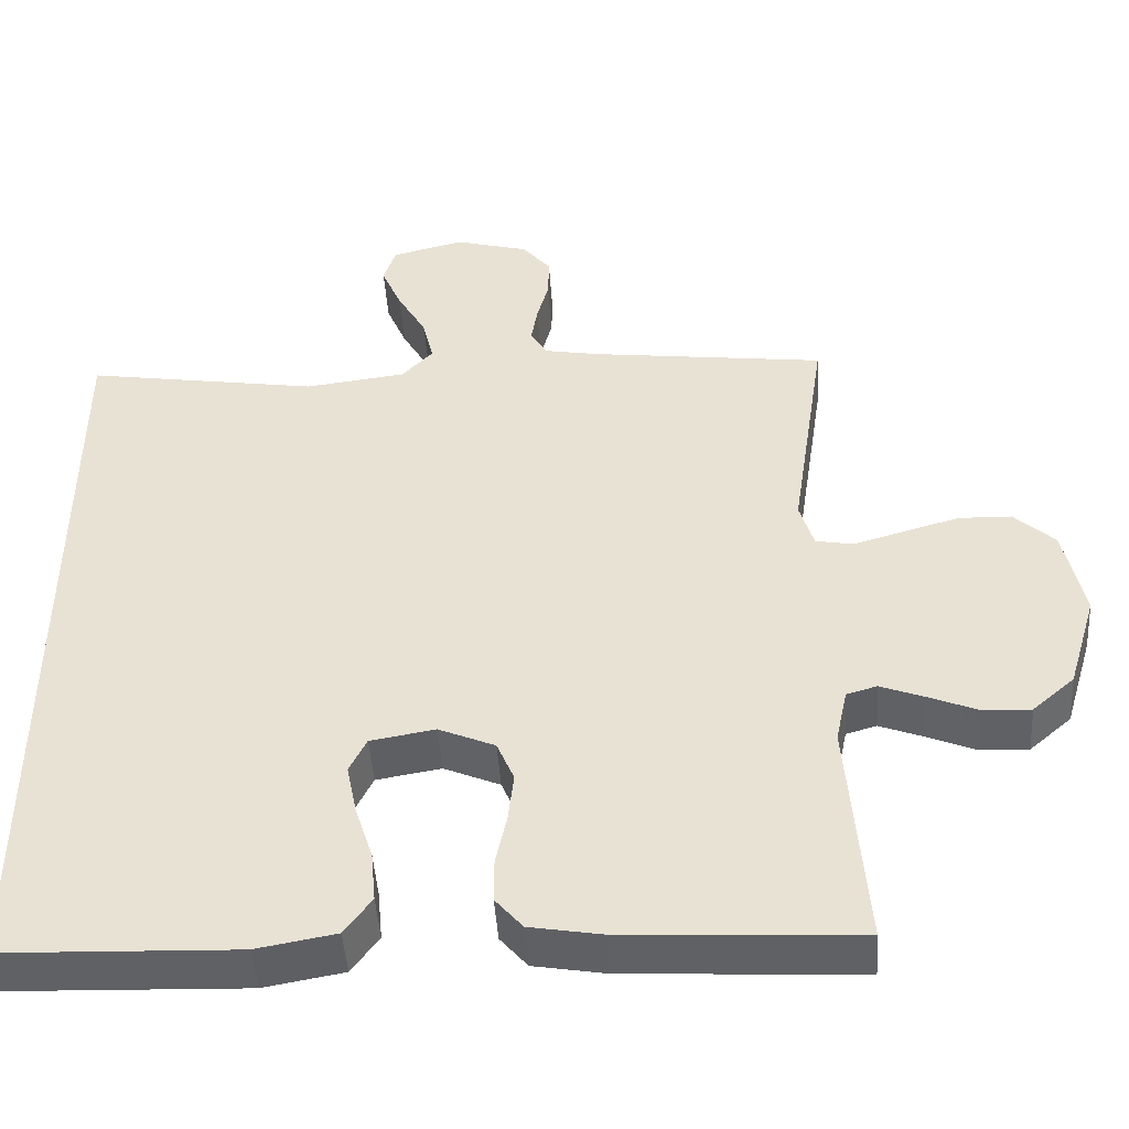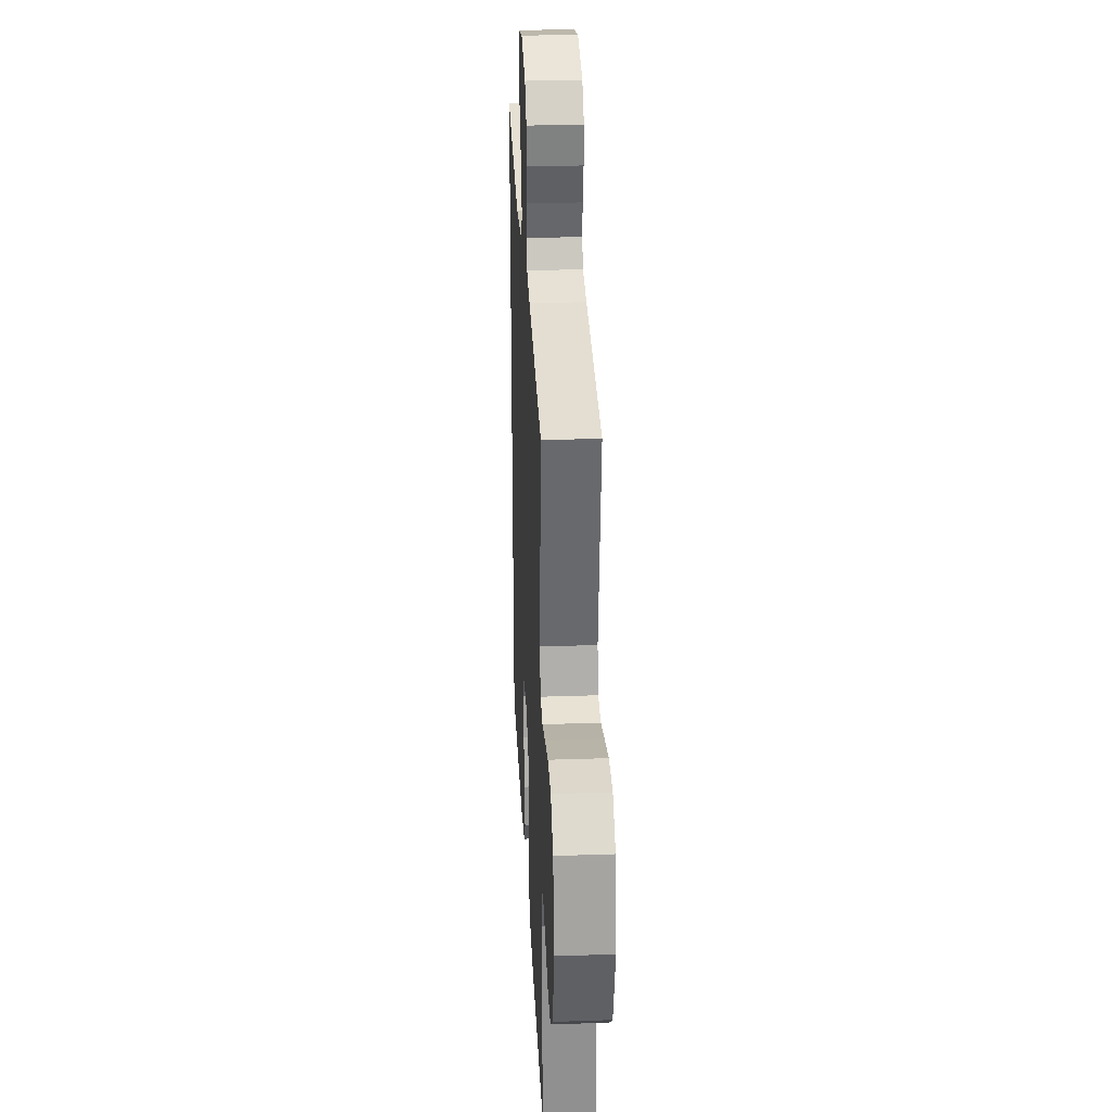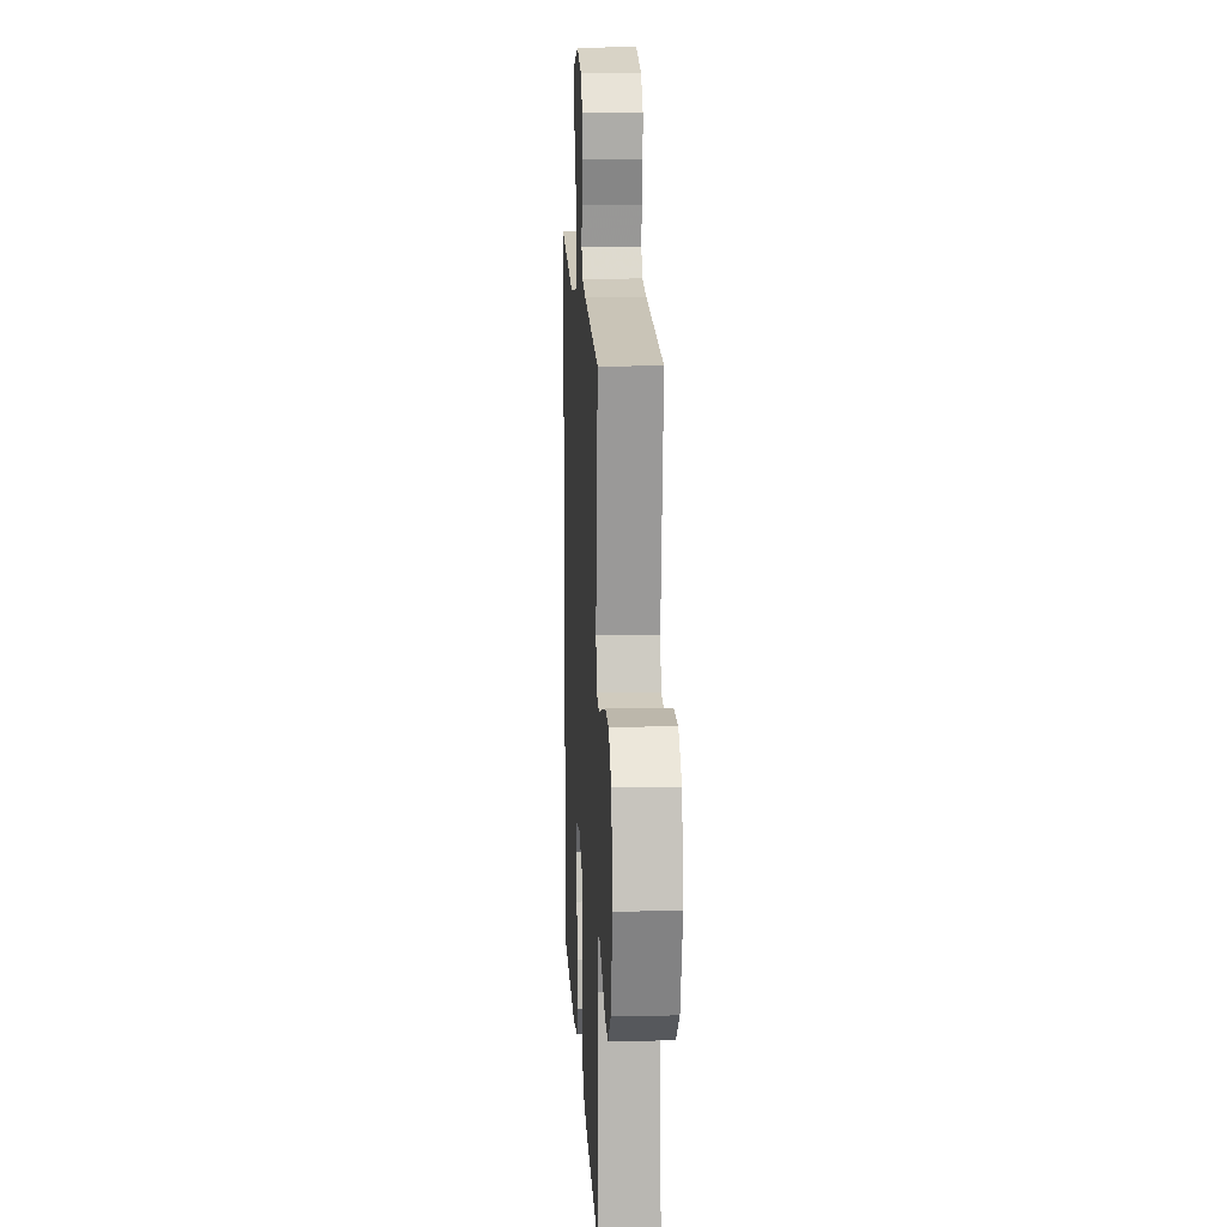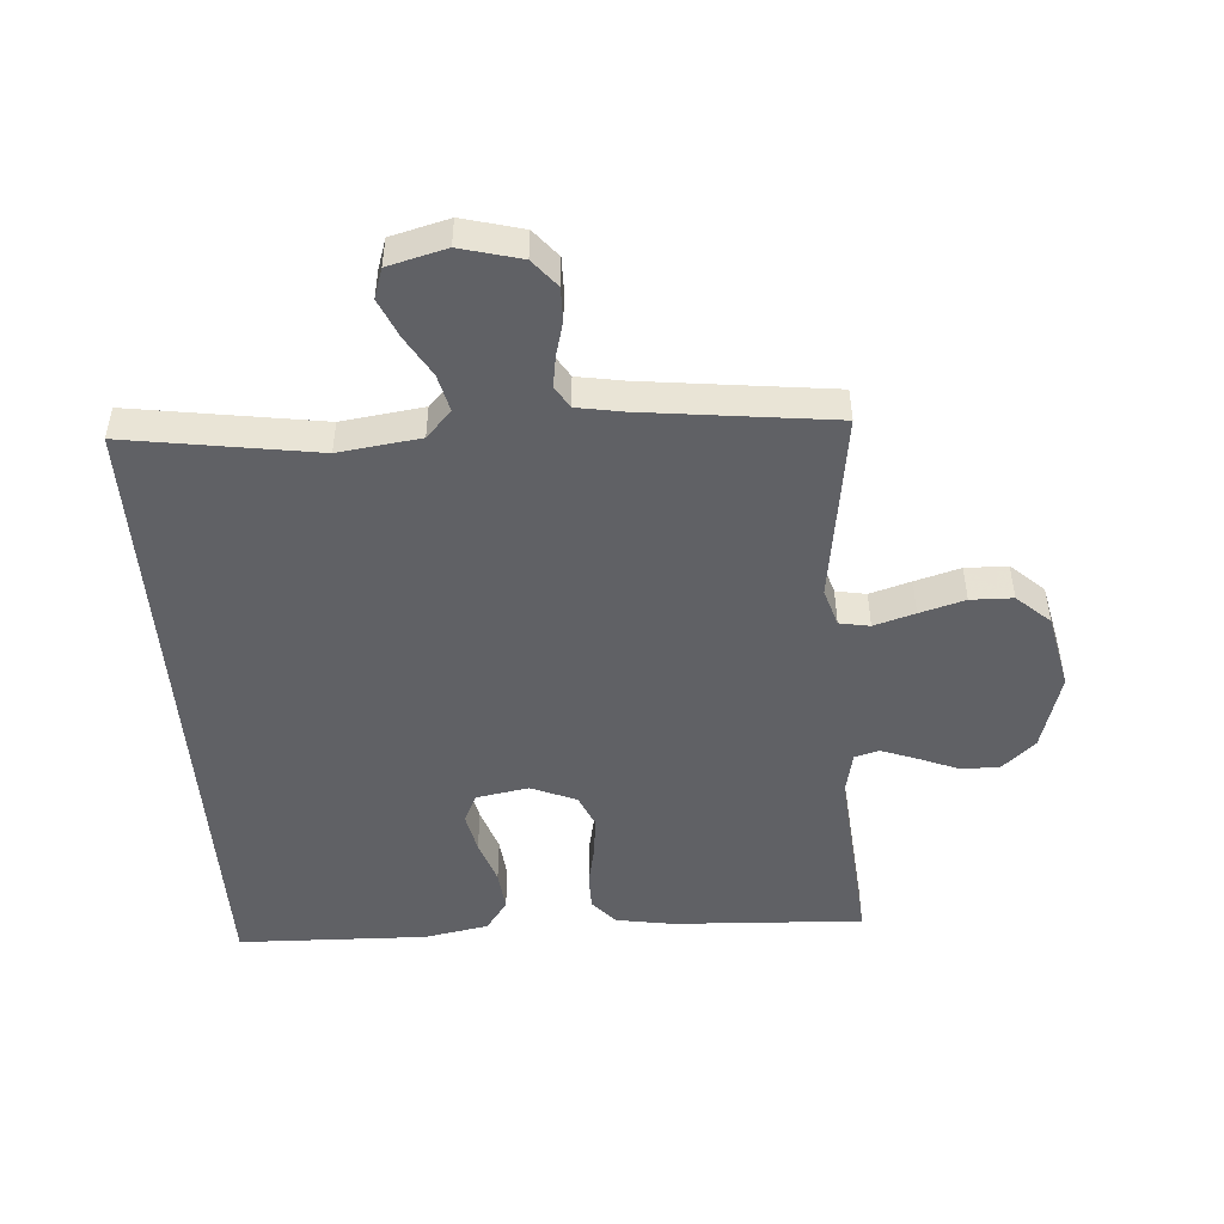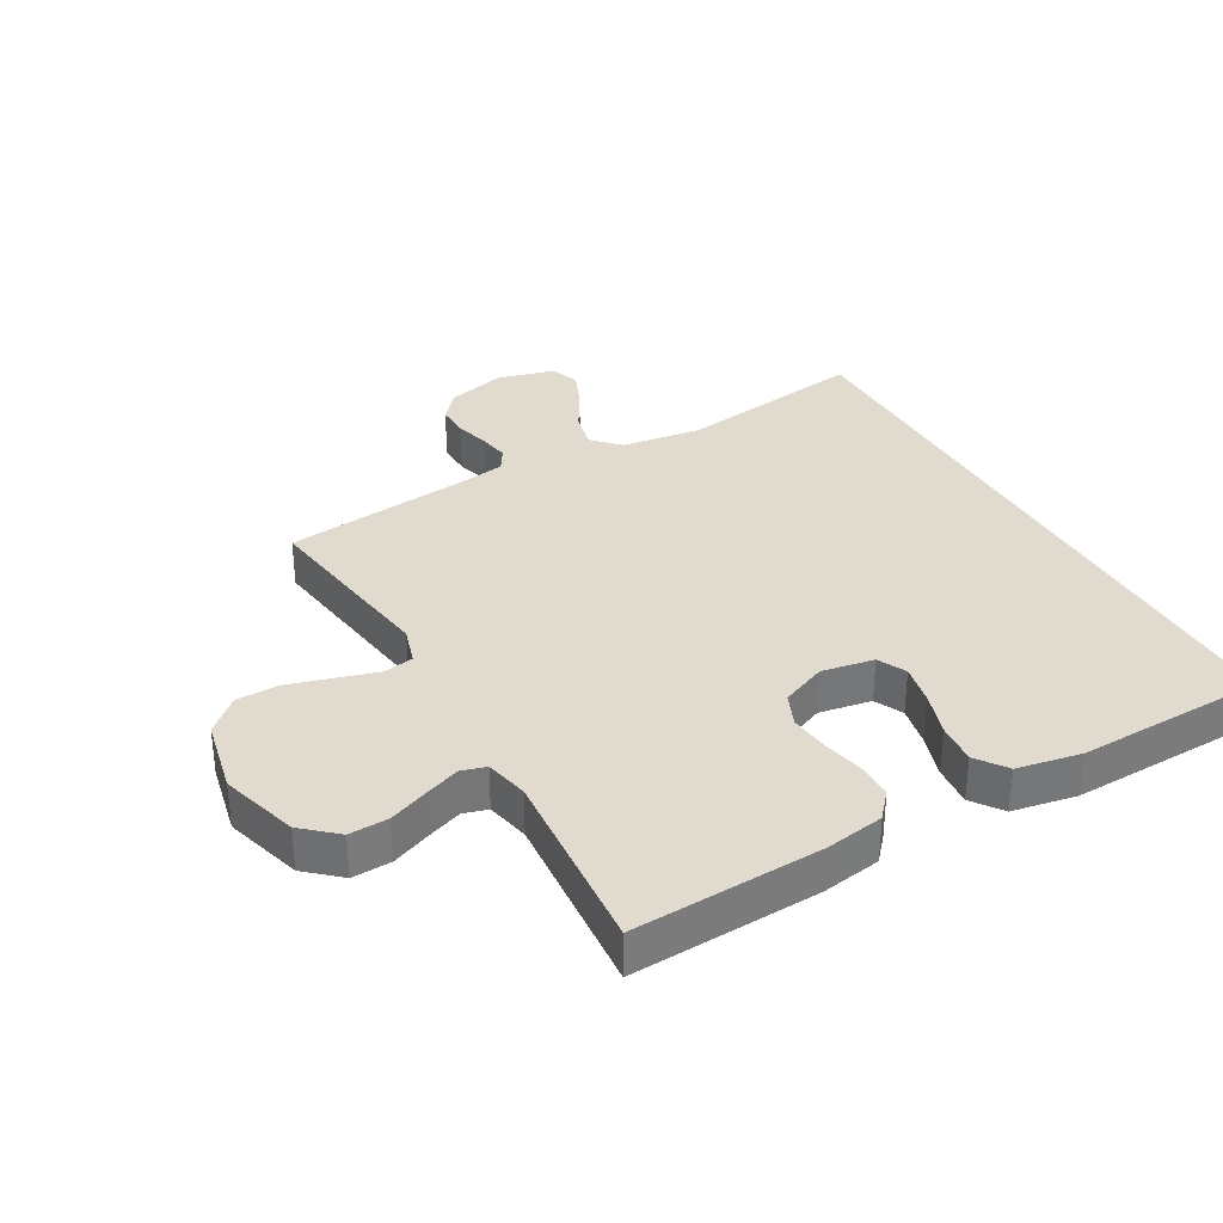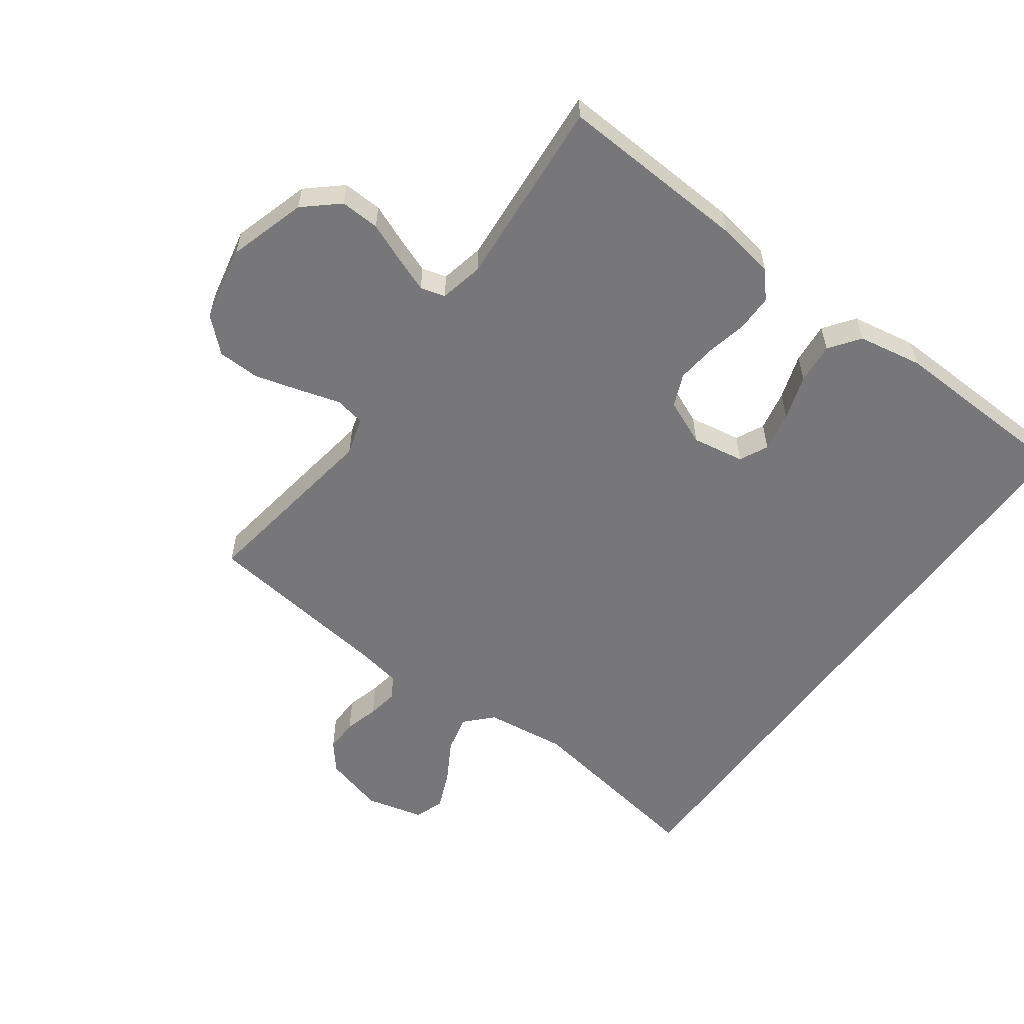
<metadata>
{"format":"obj","ext":"obj","renderer":"f3d","projection":"perspective","resolution":1024,"background":"white","views":[{"elev":-46.5,"azim":3.8,"up":"+Z"},{"elev":28.9,"azim":87.1,"up":"+Z"},{"elev":12.6,"azim":87.0,"up":"+Z"},{"elev":-48.7,"azim":4.5,"up":"+Y"},{"elev":33.5,"azim":150.9,"up":"+Y"},{"elev":-57.2,"azim":144.0,"up":"+Y"}]}
</metadata>
<code>
v 0.5 0.07 -0.5
v 0.2 0.07 -0.483
v 0.108 0.07 -0.467
v 0.073 0.07 -0.426
v 0.073 0.07 -0.369
v 0.087 0.07 -0.304
v 0.094 0.07 -0.241
v 0.072 0.07 -0.189
v 0 0.07 -0.158
v -0.083 0.07 -0.172
v -0.105 0.07 -0.217
v -0.092 0.07 -0.281
v -0.069 0.07 -0.352
v -0.063 0.07 -0.417
v -0.098 0.07 -0.465
v -0.2 0.07 -0.483
v -0.5 0.07 -0.472
v -0.5 0.07 0.548
v -0.2 0.07 0.5
v -0.071 0.07 0.516
v -0.031 0.07 0.558
v -0.045 0.07 0.617
v -0.082 0.07 0.681
v -0.108 0.07 0.742
v -0.092 0.07 0.789
v 0 0.07 0.812
v 0.095 0.07 0.786
v 0.131 0.07 0.742
v 0.13 0.07 0.689
v 0.115 0.07 0.635
v 0.107 0.07 0.586
v 0.128 0.07 0.551
v 0.2 0.07 0.538
v 0.5 0.07 0.5
v 0.455 0.07 0.2
v 0.473 0.07 0.14
v 0.521 0.07 0.131
v 0.586 0.07 0.15
v 0.658 0.07 0.17
v 0.725 0.07 0.168
v 0.777 0.07 0.12
v 0.802 0.07 0
v 0.765 0.07 -0.123
v 0.711 0.07 -0.17
v 0.649 0.07 -0.167
v 0.586 0.07 -0.141
v 0.531 0.07 -0.12
v 0.492 0.07 -0.131
v 0.477 0.07 -0.2
v 0.5 0 -0.5
v 0.2 0 -0.483
v 0.108 0 -0.467
v 0.073 0 -0.426
v 0.073 0 -0.369
v 0.087 0 -0.304
v 0.094 0 -0.241
v 0.072 0 -0.189
v 0 0 -0.158
v -0.083 0 -0.172
v -0.105 0 -0.217
v -0.092 0 -0.281
v -0.069 0 -0.352
v -0.063 0 -0.417
v -0.098 0 -0.465
v -0.2 0 -0.483
v -0.5 0 -0.472
v -0.5 0 0.548
v -0.2 0 0.5
v -0.071 0 0.516
v -0.031 0 0.558
v -0.045 0 0.617
v -0.082 0 0.681
v -0.108 0 0.742
v -0.092 0 0.789
v 0 0 0.812
v 0.095 0 0.786
v 0.131 0 0.742
v 0.13 0 0.689
v 0.115 0 0.635
v 0.107 0 0.586
v 0.128 0 0.551
v 0.2 0 0.538
v 0.5 0 0.5
v 0.455 0 0.2
v 0.473 0 0.14
v 0.521 0 0.131
v 0.586 0 0.15
v 0.658 0 0.17
v 0.725 0 0.168
v 0.777 0 0.12
v 0.802 0 0
v 0.765 0 -0.123
v 0.711 0 -0.17
v 0.649 0 -0.167
v 0.586 0 -0.141
v 0.531 0 -0.12
v 0.492 0 -0.131
v 0.477 0 -0.2
f 43 44 45 46
f 43 46 47
f 42 43 47
f 41 42 47 48
f 37 38 39 40
f 37 40 41 48
f 33 34 35
f 32 33 35 36
f 27 28 29 30
f 27 30 31
f 26 27 31
f 25 26 31
f 22 23 24 25
f 22 25 31 32
f 16 17 18 19
f 16 19 20
f 12 13 14 15
f 11 12 15 16
f 3 4 5 6
f 3 6 7
f 49 1 2 3
f 49 3 7
f 36 37 48 49
f 36 49 7 8
f 21 22 32 36
f 21 36 8 9
f 11 16 20 21
f 10 11 21
f 9 10 21
f 95 94 93 92
f 96 95 92
f 96 92 91
f 97 96 91 90
f 89 88 87 86
f 97 90 89 86
f 84 83 82
f 85 84 82 81
f 79 78 77 76
f 80 79 76
f 80 76 75
f 80 75 74
f 74 73 72 71
f 81 80 74 71
f 68 67 66 65
f 69 68 65
f 64 63 62 61
f 65 64 61 60
f 55 54 53 52
f 56 55 52
f 52 51 50 98
f 56 52 98
f 98 97 86 85
f 57 56 98 85
f 85 81 71 70
f 58 57 85 70
f 70 69 65 60
f 70 60 59
f 70 59 58
f 1 50 51 2
f 2 51 52 3
f 3 52 53 4
f 4 53 54 5
f 5 54 55 6
f 6 55 56 7
f 7 56 57 8
f 8 57 58 9
f 9 58 59 10
f 10 59 60 11
f 11 60 61 12
f 12 61 62 13
f 13 62 63 14
f 14 63 64 15
f 15 64 65 16
f 16 65 66 17
f 17 66 67 18
f 18 67 68 19
f 19 68 69 20
f 20 69 70 21
f 21 70 71 22
f 22 71 72 23
f 23 72 73 24
f 24 73 74 25
f 25 74 75 26
f 26 75 76 27
f 27 76 77 28
f 28 77 78 29
f 29 78 79 30
f 30 79 80 31
f 31 80 81 32
f 32 81 82 33
f 33 82 83 34
f 34 83 84 35
f 35 84 85 36
f 36 85 86 37
f 37 86 87 38
f 38 87 88 39
f 39 88 89 40
f 40 89 90 41
f 41 90 91 42
f 42 91 92 43
f 43 92 93 44
f 44 93 94 45
f 45 94 95 46
f 46 95 96 47
f 47 96 97 48
f 48 97 98 49
f 49 98 50 1

</code>
